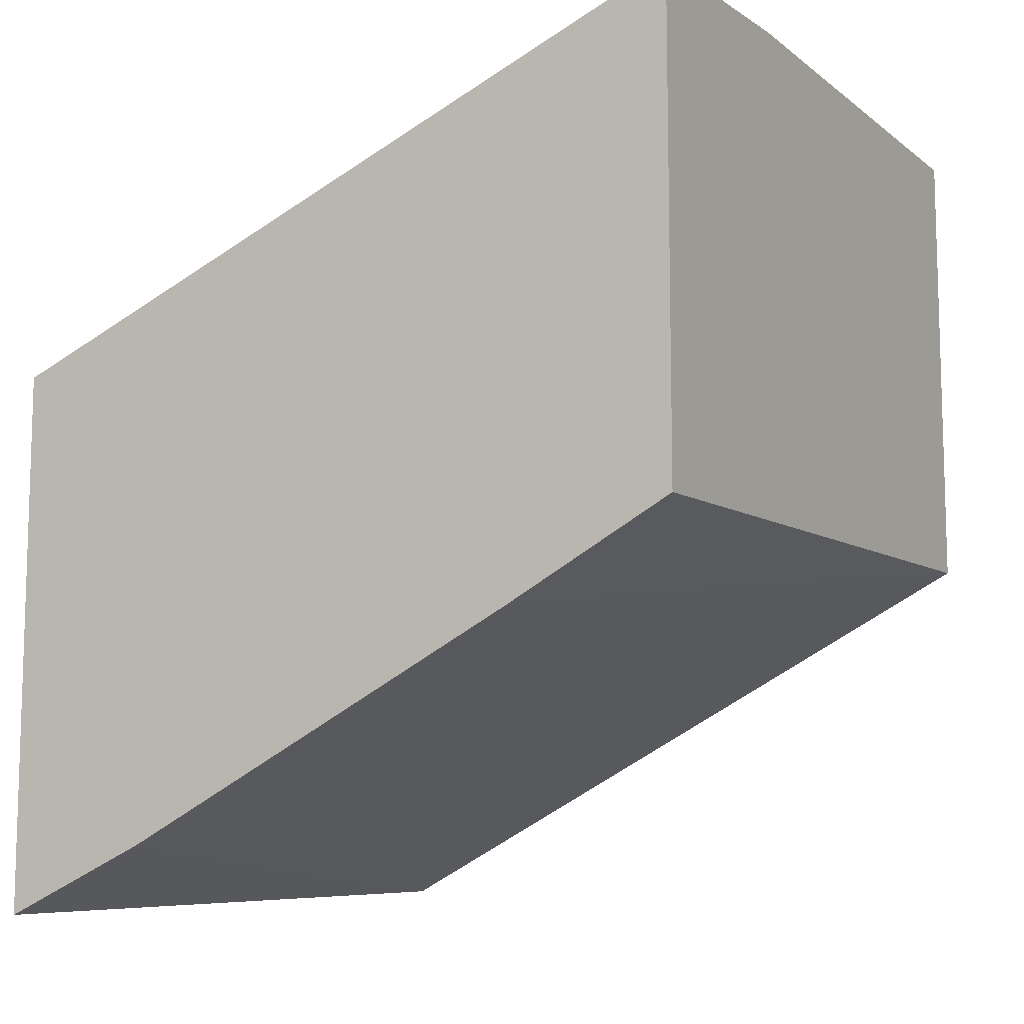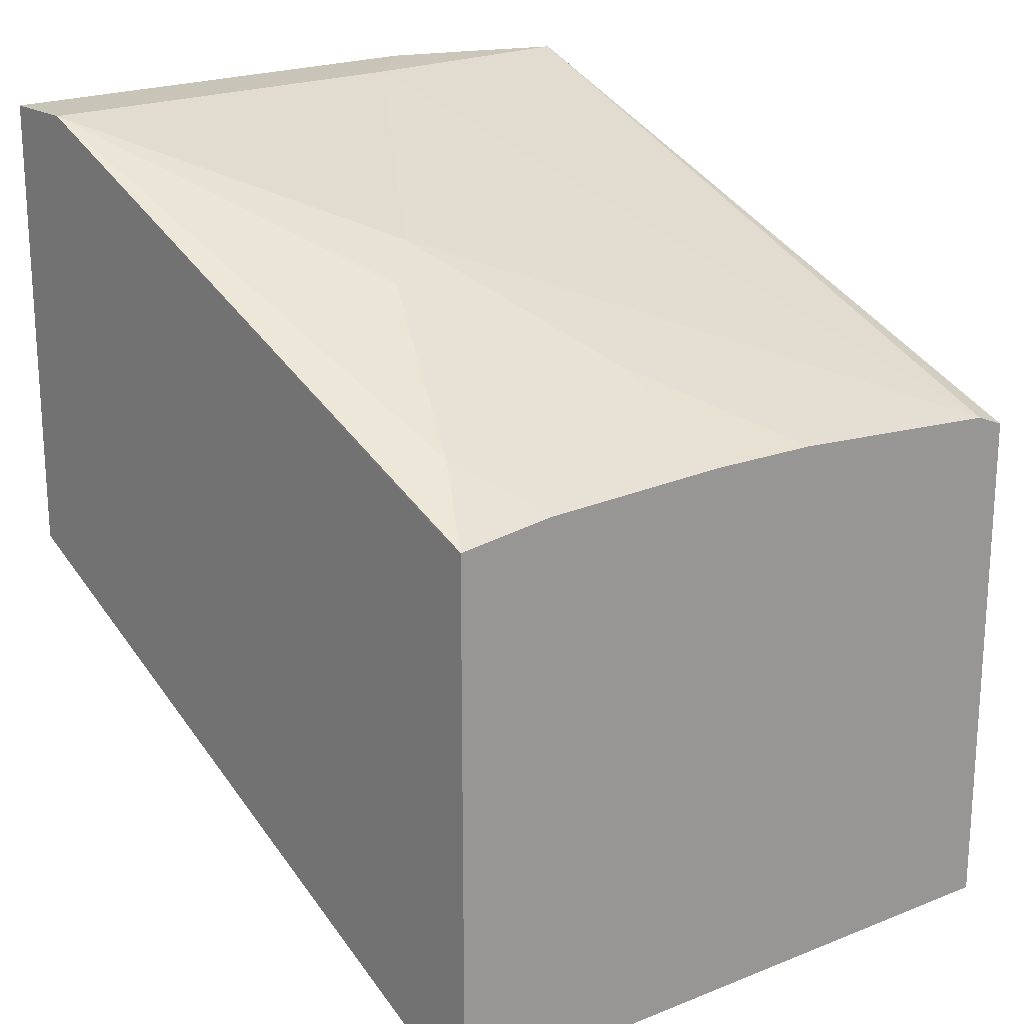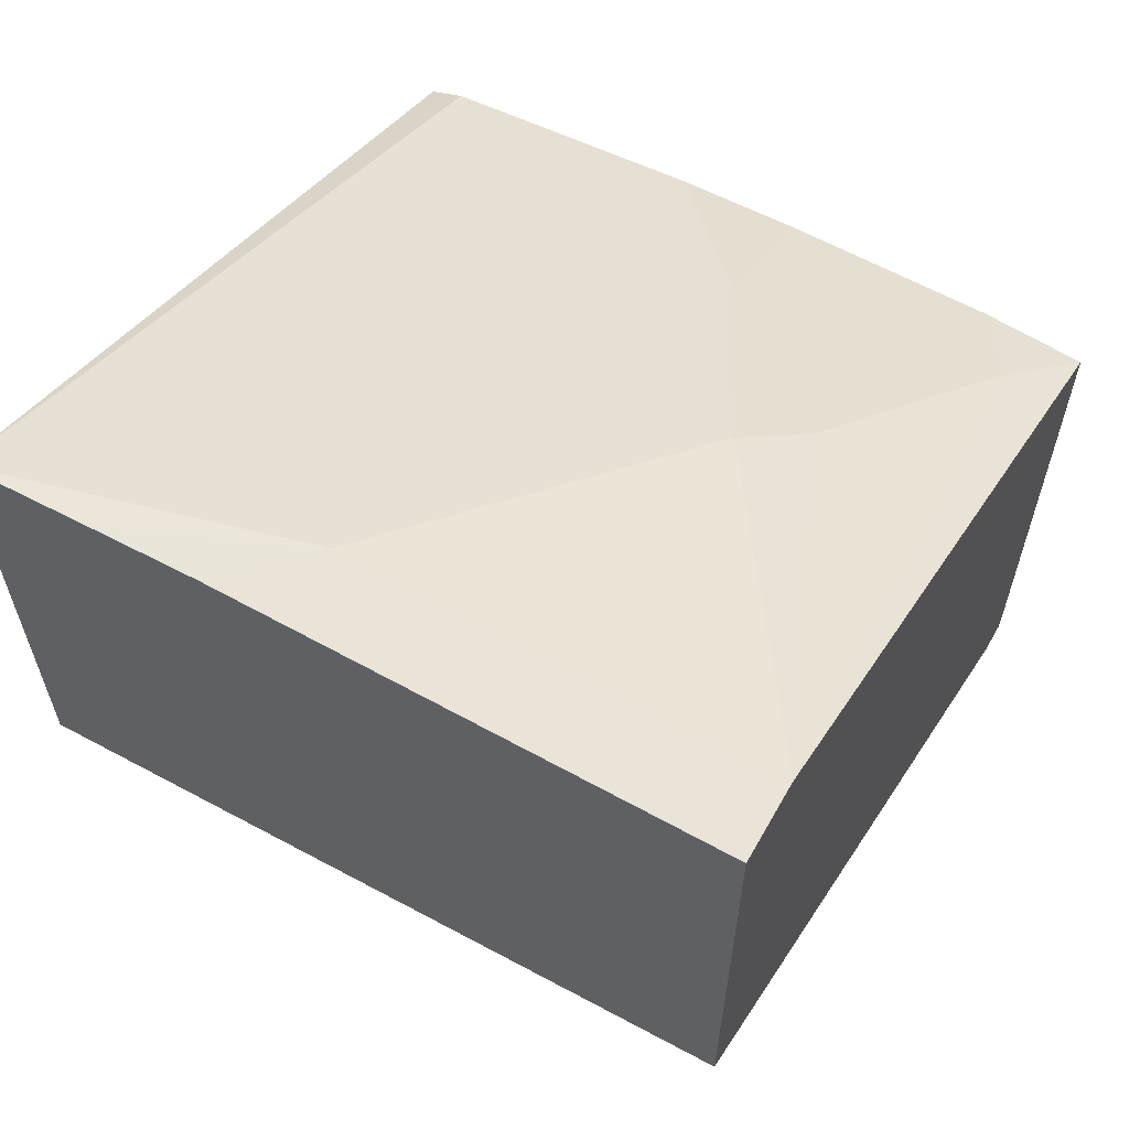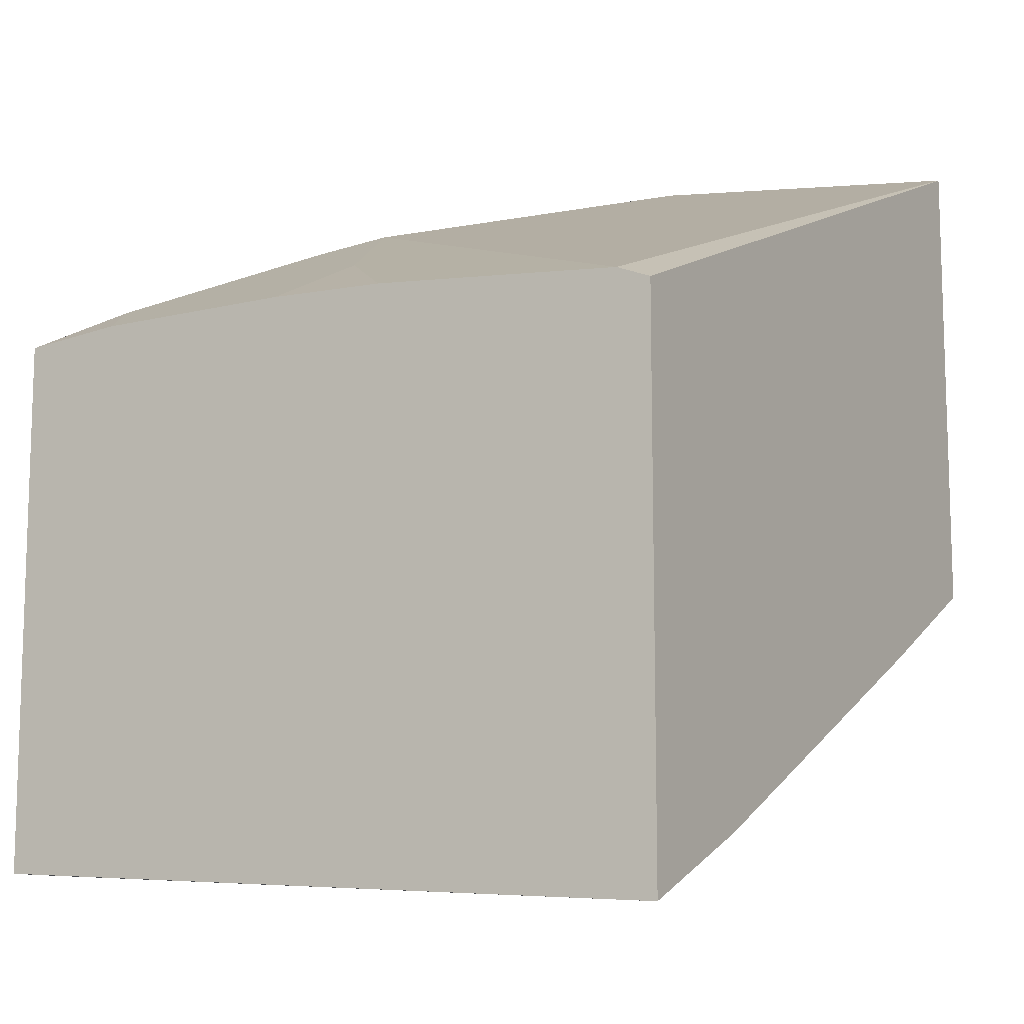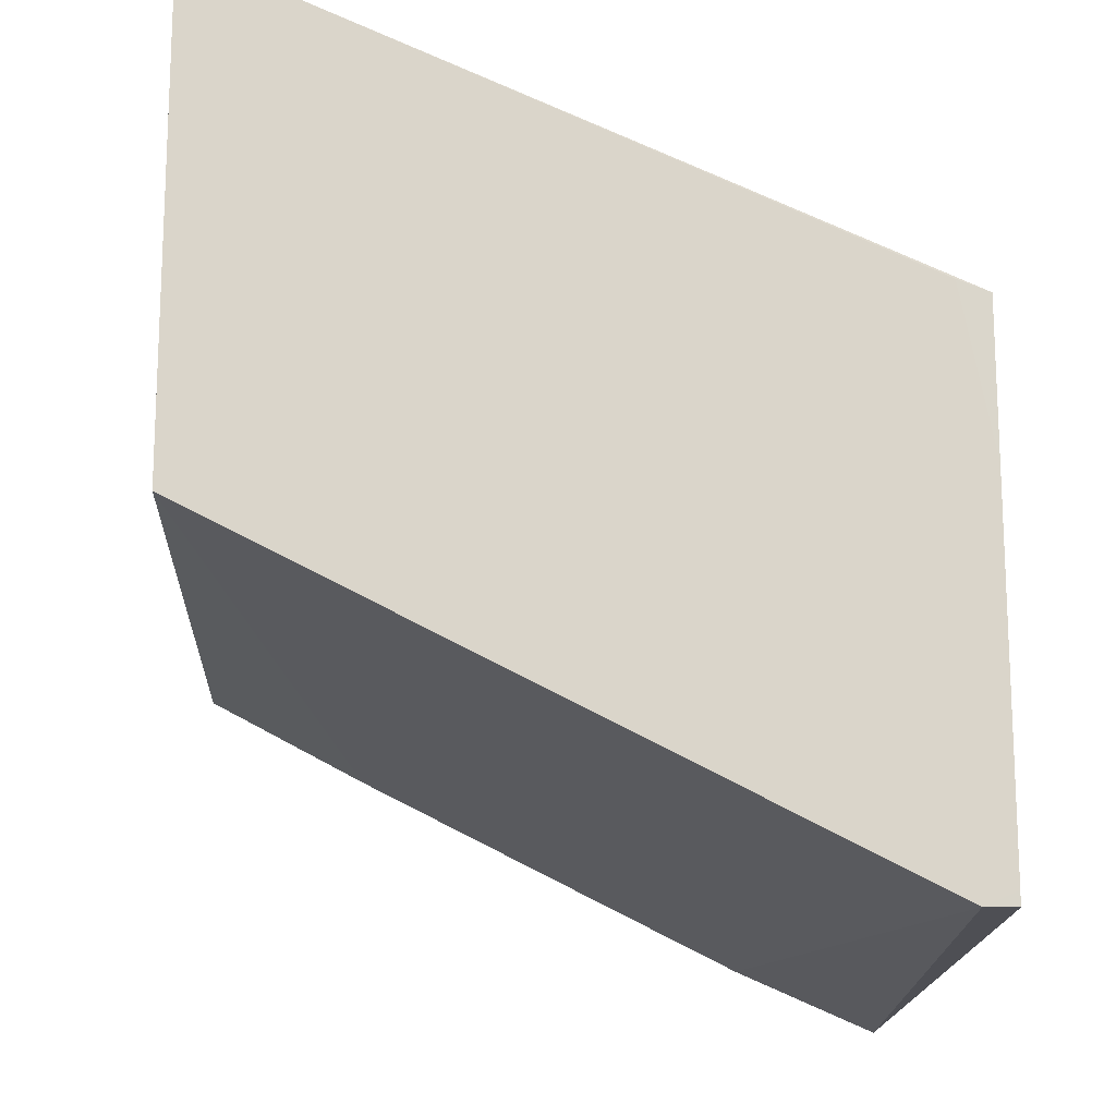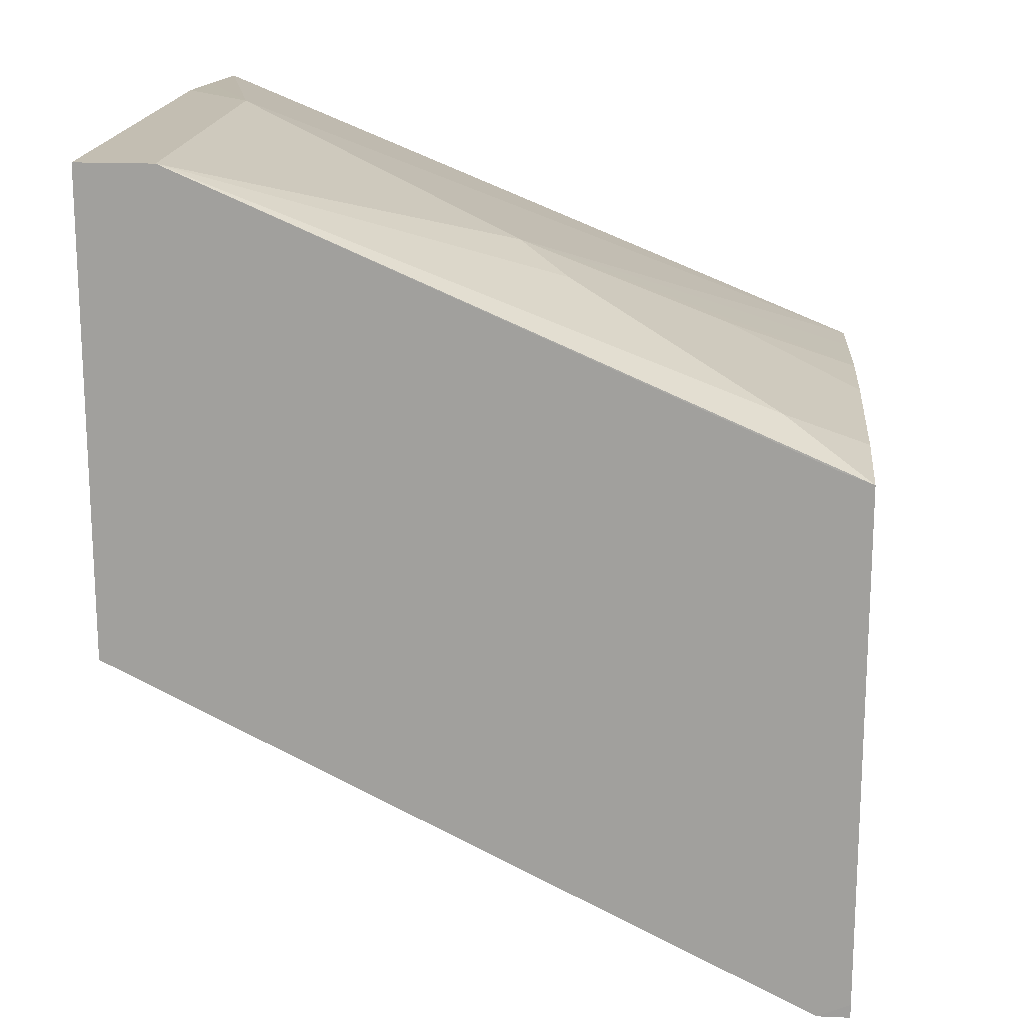
<metadata>
{"format":"obj","ext":"obj","renderer":"f3d","projection":"perspective","resolution":1024,"background":"white","views":[{"elev":-10.5,"azim":-60.7,"up":"+Z"},{"elev":20.1,"azim":140.1,"up":"+Z"},{"elev":61.0,"azim":29.5,"up":"+Z"},{"elev":-11.1,"azim":-149.0,"up":"+Z"},{"elev":-15.3,"azim":86.9,"up":"+Z"},{"elev":17.5,"azim":95.2,"up":"+Z"}]}
</metadata>
<code>
v -0.0812 0.3612 0.2852
v 0.03237 0.3612 0.2914
v 0.03239 0.3561 0.2914
v -0.0812 0.3377 0.2954
v -0.0812 0.3612 0.3712
v 0.03239 0.3612 0.2936
v 0.03239 0.3453 0.2968
v -0.0812 0.3053 0.3116
v -0.0812 0.247 0.4188
v -0.07586 0.3612 0.3733
v 0.03239 0.3612 0.3517
v 0.03239 0.3022 0.3184
v 0.03239 0.247 0.346
v -0.0812 0.2732 0.3277
v -0.08093 0.247 0.4188
v -0.0812 0.247 0.3415
v -0.05967 0.3612 0.3749
v -0.03237 0.259 0.4209
v -6.12e-06 0.3076 0.4047
v 0.03237 0.3612 0.3765
v 0.03239 0.3561 0.3784
v 0.03239 0.247 0.4197
v -0.06104 0.247 0.42
v -0.03536 0.3612 0.3771
v -0.04439 0.247 0.4209
v 0.03239 0.259 0.4209
v 0.008089 0.3157 0.4007
v 0.01618 0.3399 0.3885
v -0.0162 0.3399 0.3885
v 0.01618 0.3612 0.3779
v 0.02428 0.348 0.3845
v 0.03239 0.247 0.4209
v 0.03237 0.247 0.4209
v -0.0162 0.3612 0.3779
f 11 20 21
f 18 23 25
f 17 19 24
f 15 23 18
f 13 16 14
f 9 22 33
f 9 33 25
f 10 18 19
f 10 15 18
f 9 23 15
f 9 25 23
f 18 25 33
f 10 19 17
f 18 33 32
f 28 30 34
f 18 26 19
f 9 13 22
f 28 34 29
f 28 31 30
f 26 31 27
f 24 29 34
f 22 32 33
f 18 32 26
f 20 26 21
f 20 30 31
f 19 29 24
f 19 28 29
f 19 31 28
f 19 27 31
f 19 26 27
f 20 31 26
f 9 16 13
f 3 22 13
f 8 13 14
f 9 15 10
f 1 2 3
f 1 3 4
f 1 4 8
f 1 14 16
f 1 16 9
f 1 9 5
f 1 5 10
f 1 10 17
f 1 17 24
f 1 24 34
f 1 34 30
f 1 30 20
f 1 20 11
f 1 8 14
f 1 6 2
f 8 12 13
f 1 11 6
f 7 12 8
f 4 7 8
f 3 7 4
f 3 12 7
f 5 9 10
f 3 32 22
f 3 26 32
f 2 6 3
f 3 21 26
f 3 11 21
f 3 13 12
f 3 6 11

</code>
